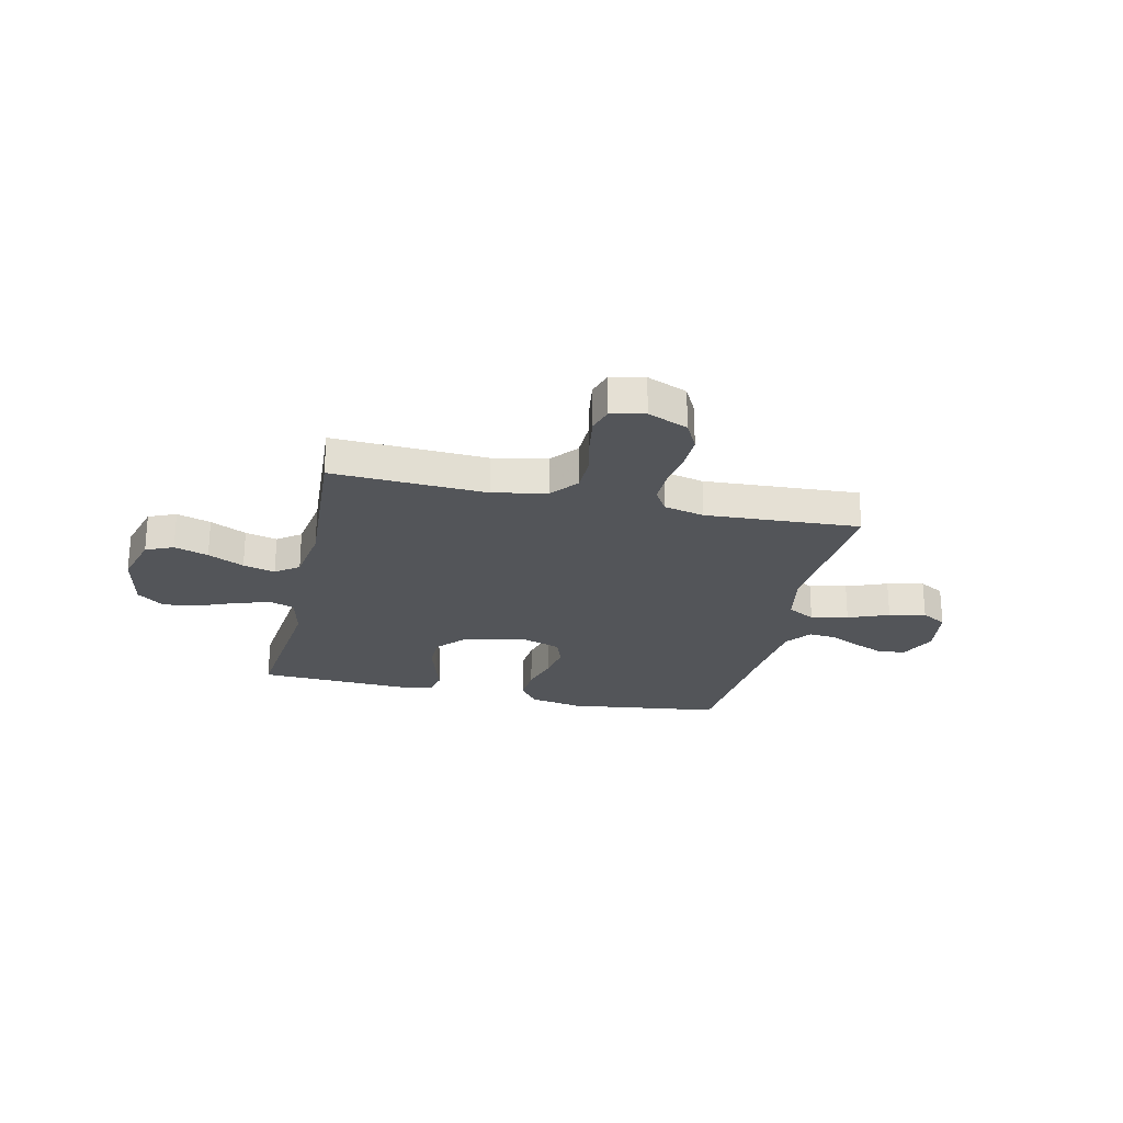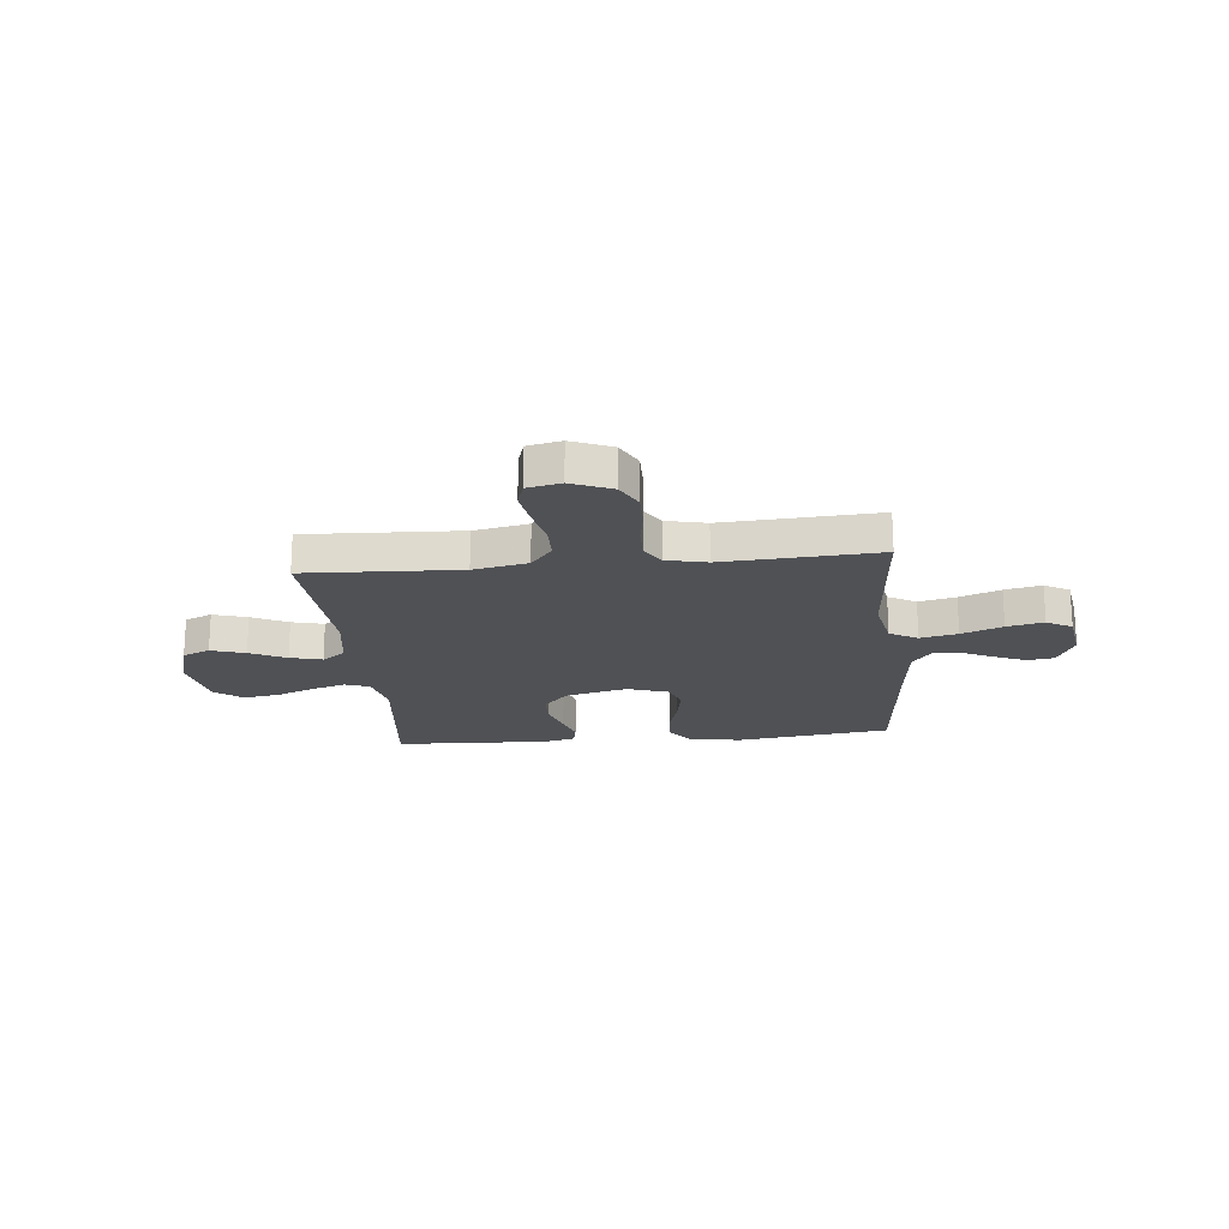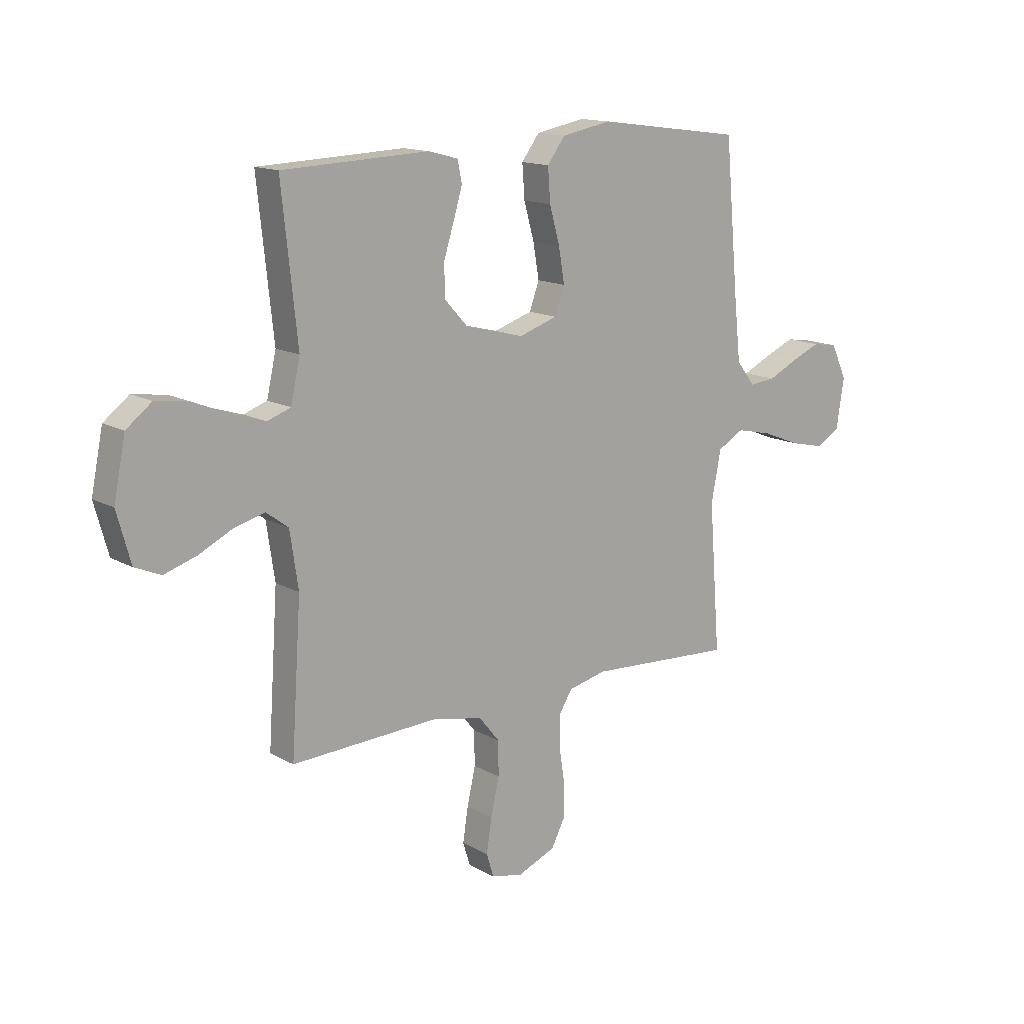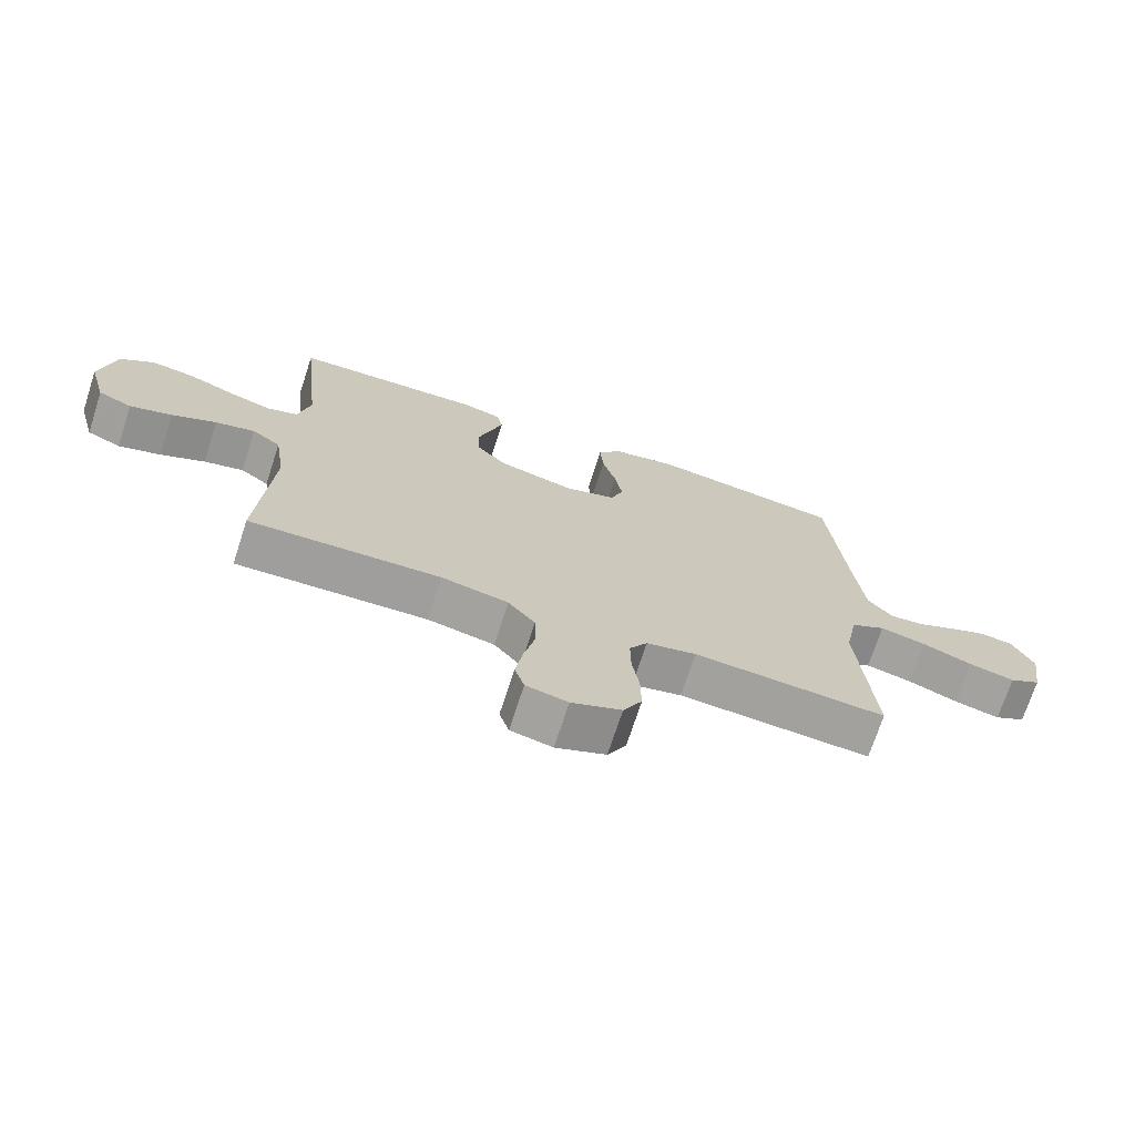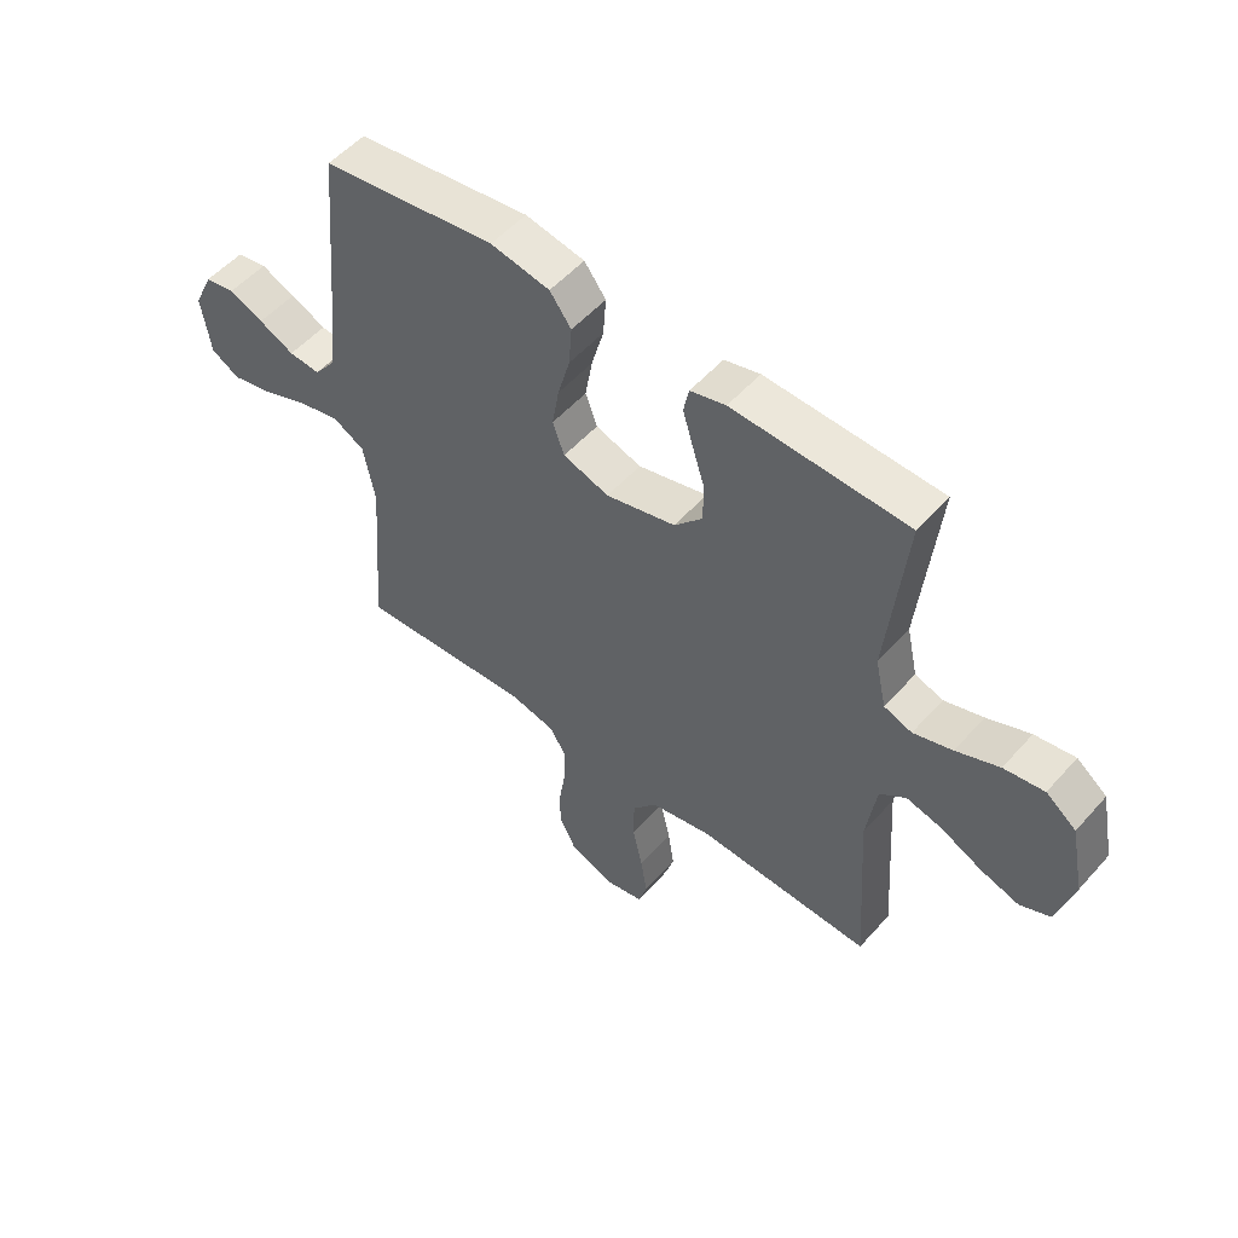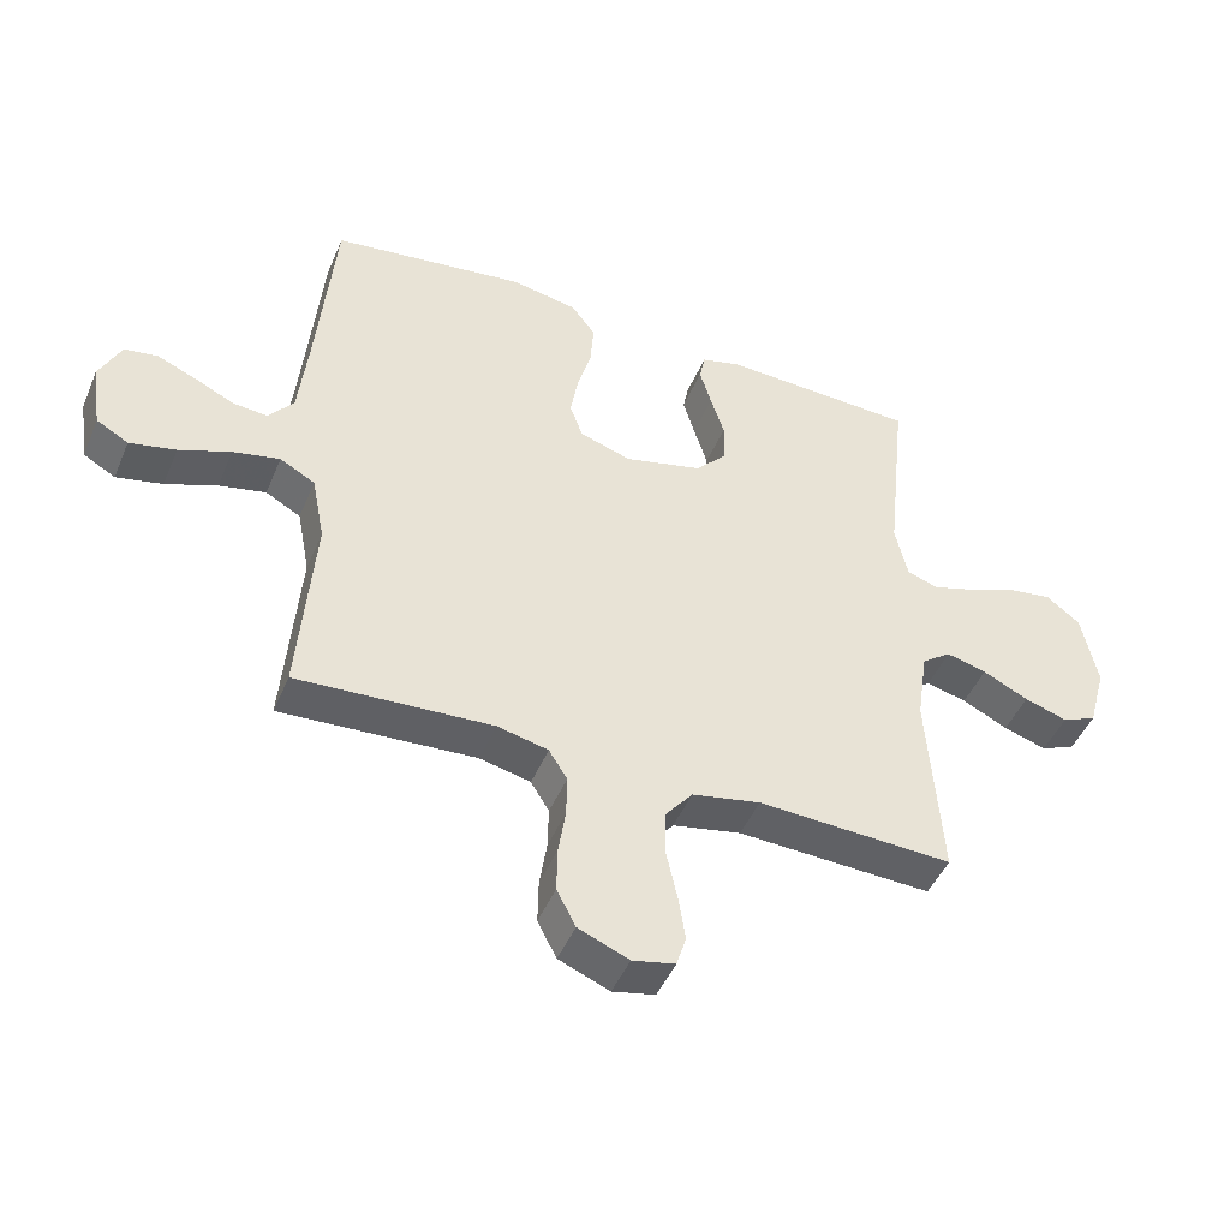
<metadata>
{"format":"obj","ext":"obj","renderer":"f3d","projection":"perspective","resolution":1024,"background":"white","views":[{"elev":-24.4,"azim":167.2,"up":"+Y"},{"elev":-19.8,"azim":-174.4,"up":"+Y"},{"elev":14.3,"azim":140.5,"up":"+Z"},{"elev":-71.5,"azim":162.0,"up":"+Z"},{"elev":52.8,"azim":40.3,"up":"+Z"},{"elev":-46.4,"azim":-22.2,"up":"+Z"}]}
</metadata>
<code>
v -0.5 0.07 0.5
v -0.2 0.07 0.54
v -0.098 0.07 0.521
v -0.061 0.07 0.472
v -0.066 0.07 0.404
v -0.087 0.07 0.329
v -0.099 0.07 0.259
v -0.079 0.07 0.204
v 0 0.07 0.178
v 0.12 0.07 0.208
v 0.168 0.07 0.26
v 0.169 0.07 0.325
v 0.148 0.07 0.392
v 0.13 0.07 0.452
v 0.139 0.07 0.496
v 0.2 0.07 0.512
v 0.5 0.07 0.5
v 0.468 0.07 0.2
v 0.487 0.07 0.115
v 0.535 0.07 0.098
v 0.602 0.07 0.119
v 0.676 0.07 0.149
v 0.745 0.07 0.159
v 0.797 0.07 0.119
v 0.821 0.07 0
v 0.793 0.07 -0.101
v 0.74 0.07 -0.124
v 0.674 0.07 -0.103
v 0.604 0.07 -0.069
v 0.542 0.07 -0.053
v 0.497 0.07 -0.086
v 0.48 0.07 -0.2
v 0.5 0.07 -0.5
v 0.2 0.07 -0.487
v 0.095 0.07 -0.508
v 0.053 0.07 -0.56
v 0.052 0.07 -0.63
v 0.069 0.07 -0.706
v 0.08 0.07 -0.775
v 0.065 0.07 -0.823
v 0 0.07 -0.837
v -0.078 0.07 -0.805
v -0.107 0.07 -0.749
v -0.106 0.07 -0.681
v -0.095 0.07 -0.609
v -0.094 0.07 -0.545
v -0.122 0.07 -0.5
v -0.2 0.07 -0.482
v -0.5 0.07 -0.5
v -0.477 0.07 -0.2
v -0.497 0.07 -0.097
v -0.551 0.07 -0.067
v -0.623 0.07 -0.083
v -0.702 0.07 -0.114
v -0.773 0.07 -0.13
v -0.822 0.07 -0.102
v -0.838 0.07 0
v -0.805 0.07 0.07
v -0.754 0.07 0.078
v -0.694 0.07 0.053
v -0.633 0.07 0.024
v -0.579 0.07 0.019
v -0.541 0.07 0.068
v -0.527 0.07 0.2
v -0.5 0 0.5
v -0.2 0 0.54
v -0.098 0 0.521
v -0.061 0 0.472
v -0.066 0 0.404
v -0.087 0 0.329
v -0.099 0 0.259
v -0.079 0 0.204
v 0 0 0.178
v 0.12 0 0.208
v 0.168 0 0.26
v 0.169 0 0.325
v 0.148 0 0.392
v 0.13 0 0.452
v 0.139 0 0.496
v 0.2 0 0.512
v 0.5 0 0.5
v 0.468 0 0.2
v 0.487 0 0.115
v 0.535 0 0.098
v 0.602 0 0.119
v 0.676 0 0.149
v 0.745 0 0.159
v 0.797 0 0.119
v 0.821 0 0
v 0.793 0 -0.101
v 0.74 0 -0.124
v 0.674 0 -0.103
v 0.604 0 -0.069
v 0.542 0 -0.053
v 0.497 0 -0.086
v 0.48 0 -0.2
v 0.5 0 -0.5
v 0.2 0 -0.487
v 0.095 0 -0.508
v 0.053 0 -0.56
v 0.052 0 -0.63
v 0.069 0 -0.706
v 0.08 0 -0.775
v 0.065 0 -0.823
v 0 0 -0.837
v -0.078 0 -0.805
v -0.107 0 -0.749
v -0.106 0 -0.681
v -0.095 0 -0.609
v -0.094 0 -0.545
v -0.122 0 -0.5
v -0.2 0 -0.482
v -0.5 0 -0.5
v -0.477 0 -0.2
v -0.497 0 -0.097
v -0.551 0 -0.067
v -0.623 0 -0.083
v -0.702 0 -0.114
v -0.773 0 -0.13
v -0.822 0 -0.102
v -0.838 0 0
v -0.805 0 0.07
v -0.754 0 0.078
v -0.694 0 0.053
v -0.633 0 0.024
v -0.579 0 0.019
v -0.541 0 0.068
v -0.527 0 0.2
f 58 59 60 61
f 56 57 58 61
f 56 61 62
f 53 54 55 56
f 52 53 56 62
f 51 52 62 63
f 48 49 50
f 47 48 50 51
f 42 43 44 45
f 42 45 46
f 41 42 46
f 40 41 46
f 37 38 39 40
f 37 40 46
f 36 37 46 47
f 32 33 34
f 31 32 34 35
f 26 27 28 29
f 26 29 30
f 25 26 30
f 24 25 30
f 21 22 23 24
f 20 21 24 30
f 19 20 30 31
f 15 16 17 18
f 12 13 14 15
f 12 15 18 19
f 3 4 5 6
f 3 6 7
f 64 1 2 3
f 64 3 7
f 63 64 7 8
f 51 63 8 9
f 35 36 47 51
f 35 51 9 10
f 31 35 10 11
f 11 12 19 31
f 125 124 123 122
f 125 122 121 120
f 126 125 120
f 120 119 118 117
f 126 120 117 116
f 127 126 116 115
f 114 113 112
f 115 114 112 111
f 109 108 107 106
f 110 109 106
f 110 106 105
f 110 105 104
f 104 103 102 101
f 110 104 101
f 111 110 101 100
f 98 97 96
f 99 98 96 95
f 93 92 91 90
f 94 93 90
f 94 90 89
f 94 89 88
f 88 87 86 85
f 94 88 85 84
f 95 94 84 83
f 82 81 80 79
f 79 78 77 76
f 83 82 79 76
f 70 69 68 67
f 71 70 67
f 67 66 65 128
f 71 67 128
f 72 71 128 127
f 73 72 127 115
f 115 111 100 99
f 74 73 115 99
f 75 74 99 95
f 95 83 76 75
f 1 65 66 2
f 2 66 67 3
f 3 67 68 4
f 4 68 69 5
f 5 69 70 6
f 6 70 71 7
f 7 71 72 8
f 8 72 73 9
f 9 73 74 10
f 10 74 75 11
f 11 75 76 12
f 12 76 77 13
f 13 77 78 14
f 14 78 79 15
f 15 79 80 16
f 16 80 81 17
f 17 81 82 18
f 18 82 83 19
f 19 83 84 20
f 20 84 85 21
f 21 85 86 22
f 22 86 87 23
f 23 87 88 24
f 24 88 89 25
f 25 89 90 26
f 26 90 91 27
f 27 91 92 28
f 28 92 93 29
f 29 93 94 30
f 30 94 95 31
f 31 95 96 32
f 32 96 97 33
f 33 97 98 34
f 34 98 99 35
f 35 99 100 36
f 36 100 101 37
f 37 101 102 38
f 38 102 103 39
f 39 103 104 40
f 40 104 105 41
f 41 105 106 42
f 42 106 107 43
f 43 107 108 44
f 44 108 109 45
f 45 109 110 46
f 46 110 111 47
f 47 111 112 48
f 48 112 113 49
f 49 113 114 50
f 50 114 115 51
f 51 115 116 52
f 52 116 117 53
f 53 117 118 54
f 54 118 119 55
f 55 119 120 56
f 56 120 121 57
f 57 121 122 58
f 58 122 123 59
f 59 123 124 60
f 60 124 125 61
f 61 125 126 62
f 62 126 127 63
f 63 127 128 64
f 64 128 65 1

</code>
